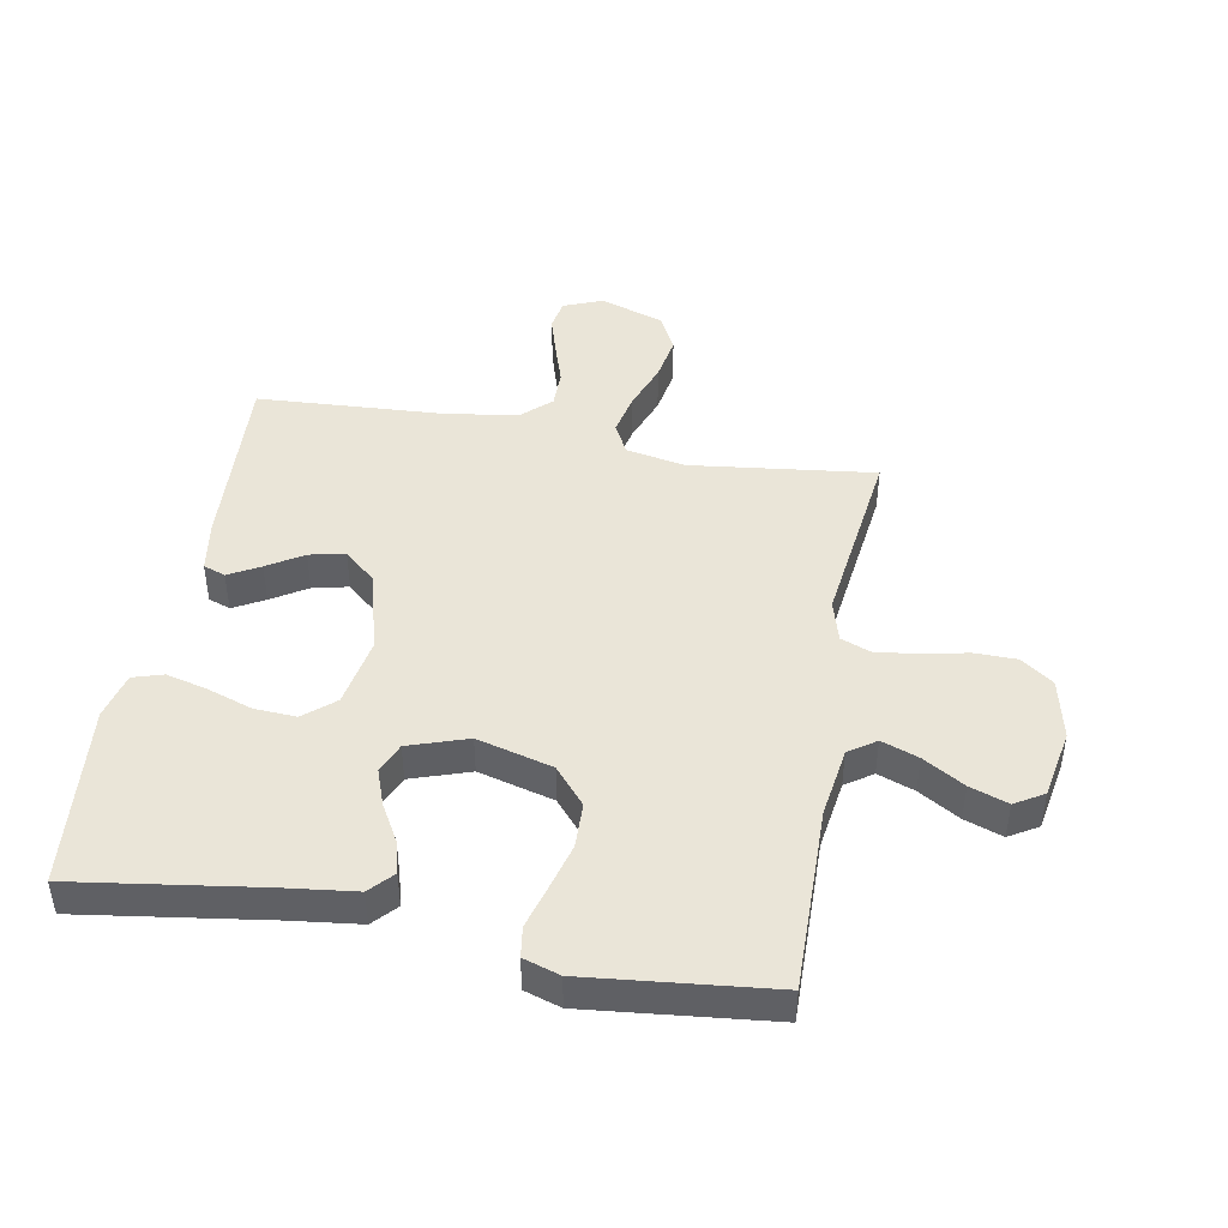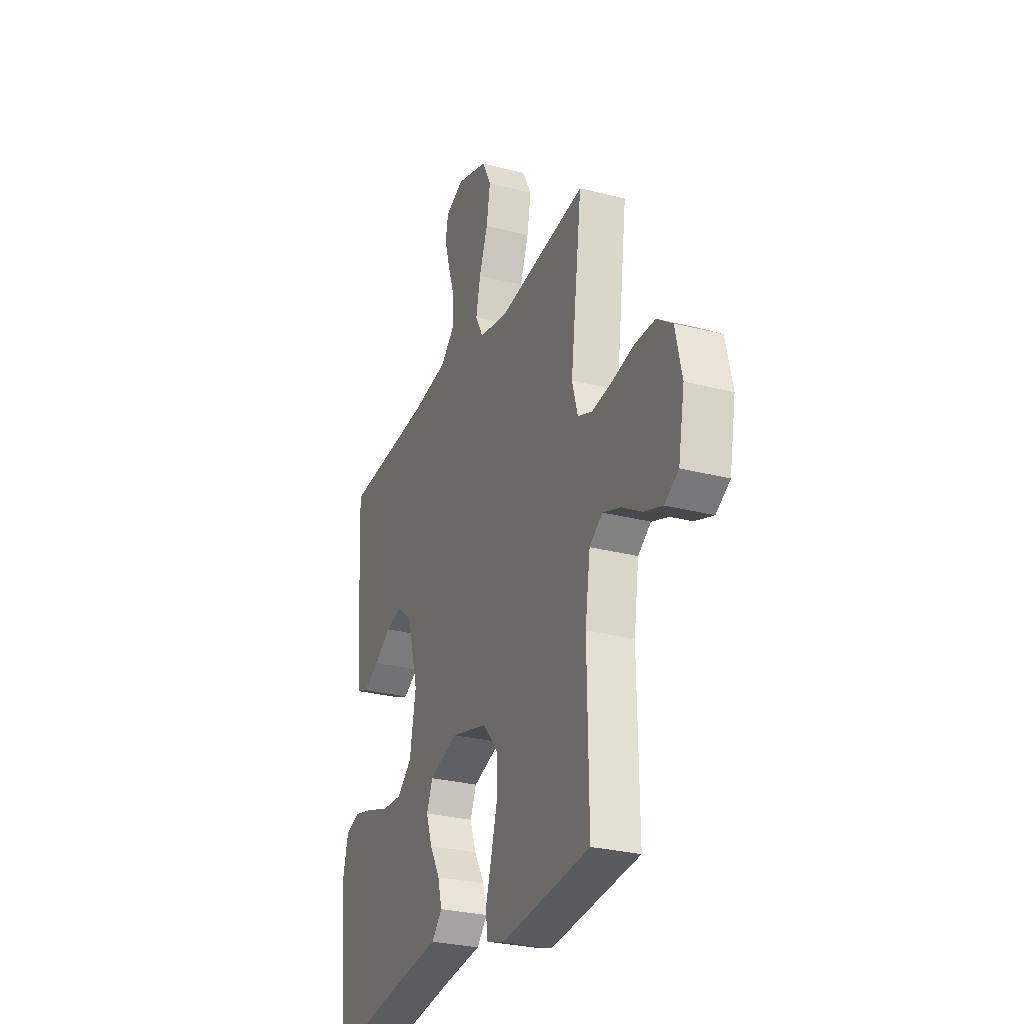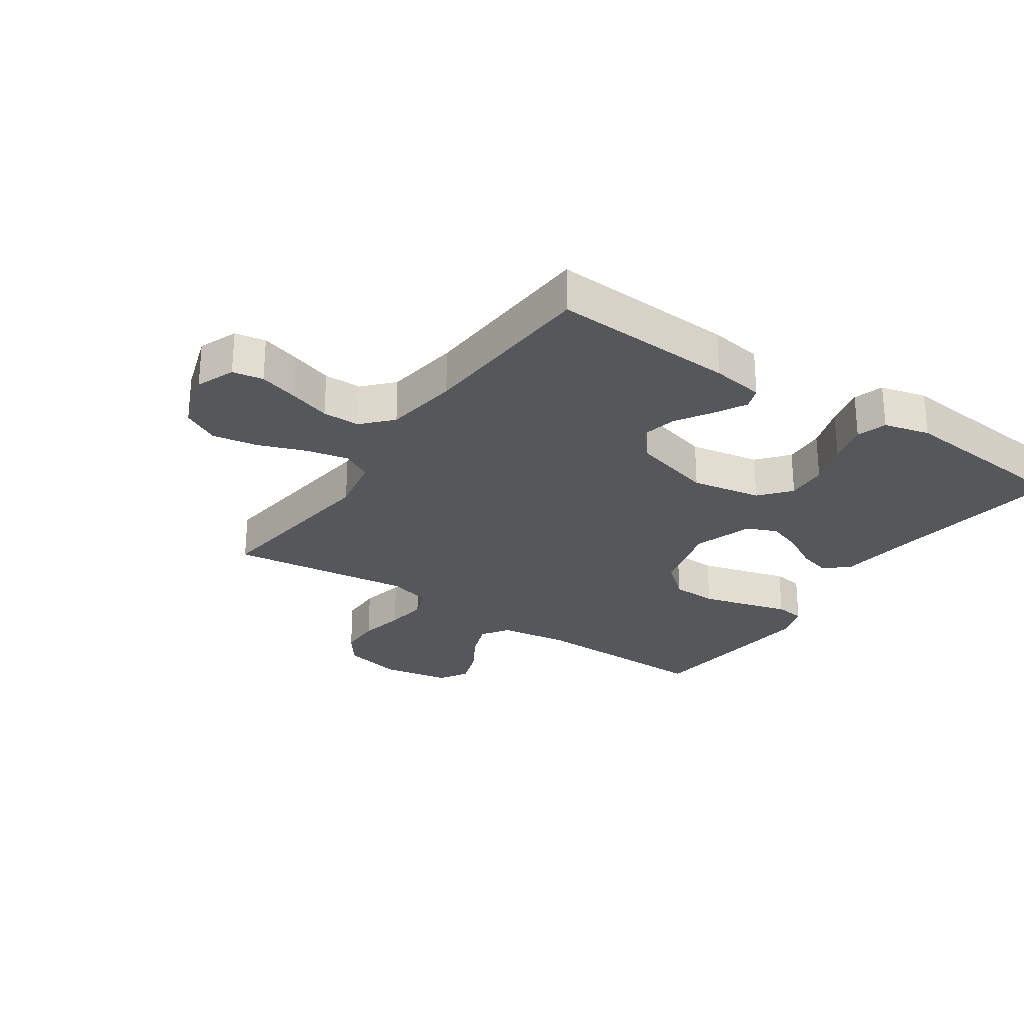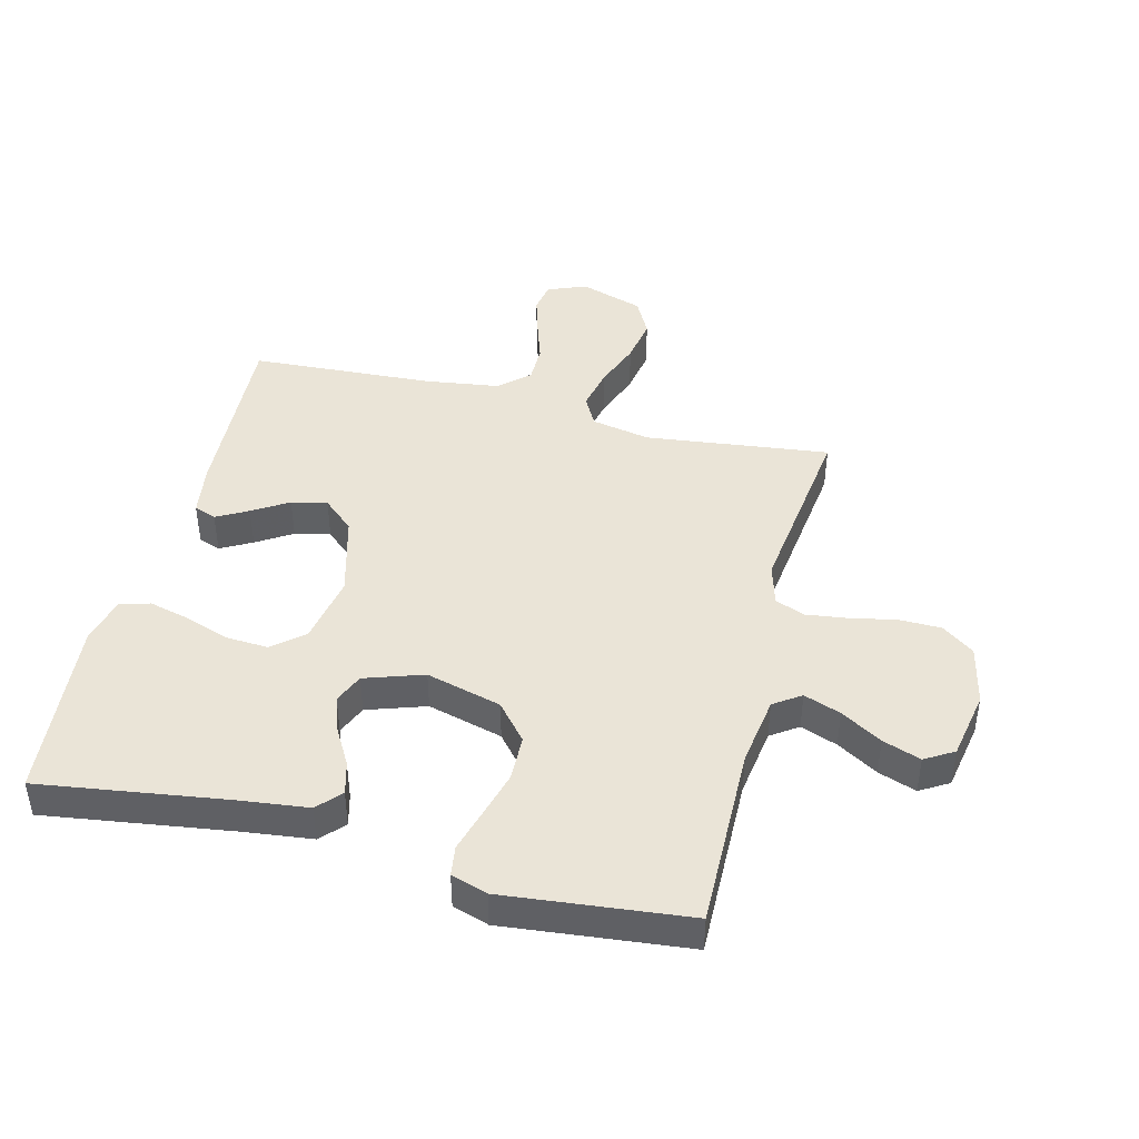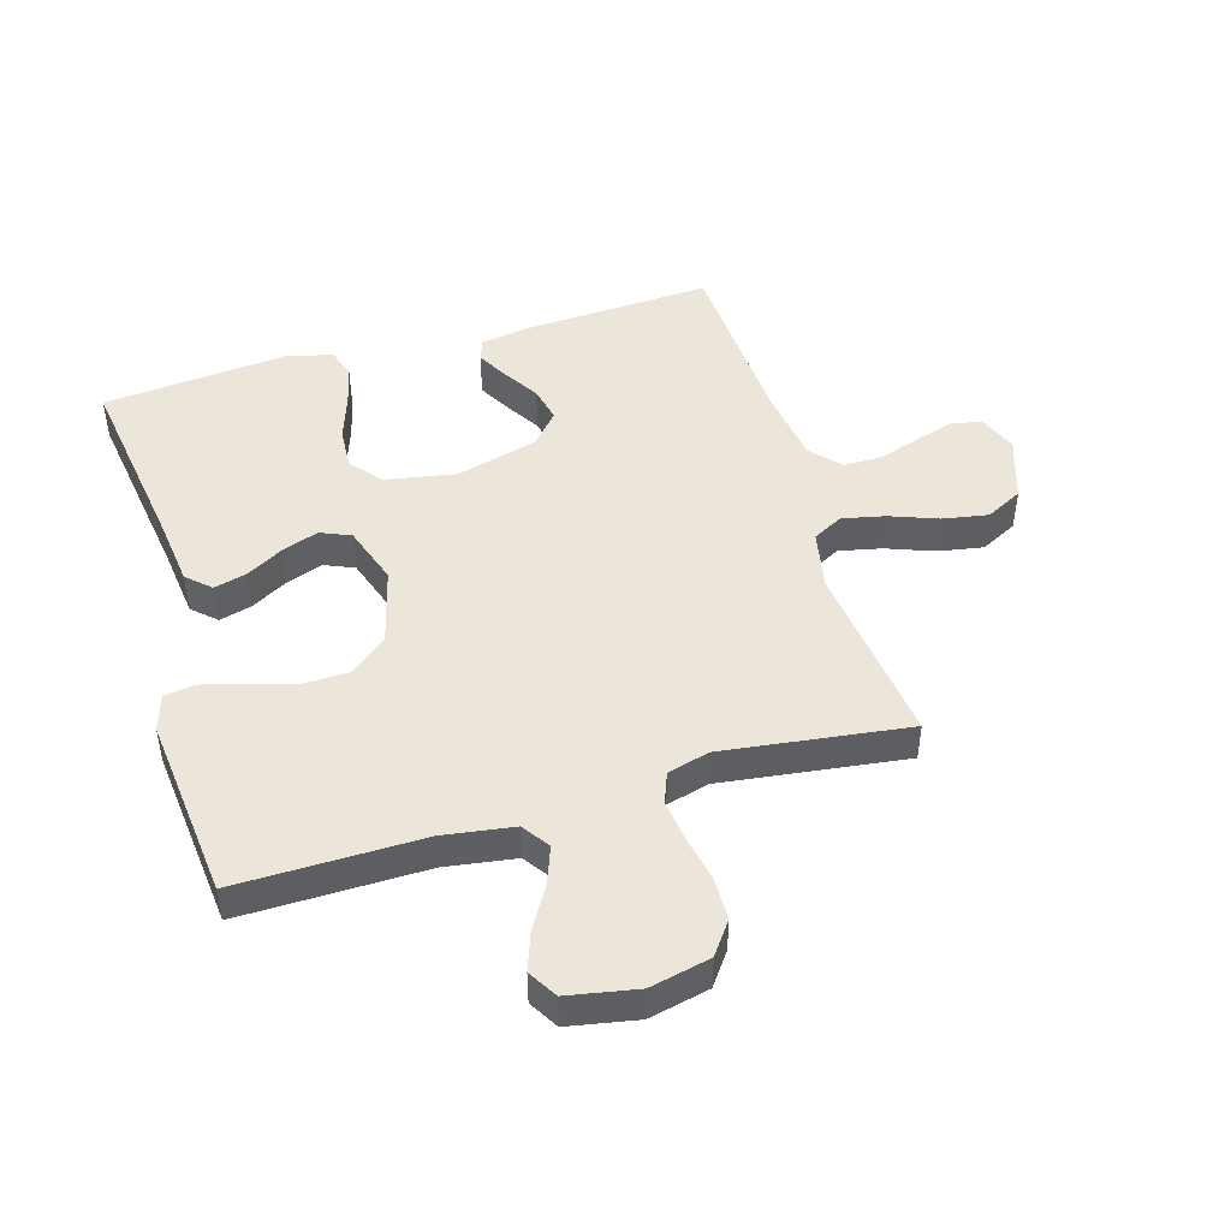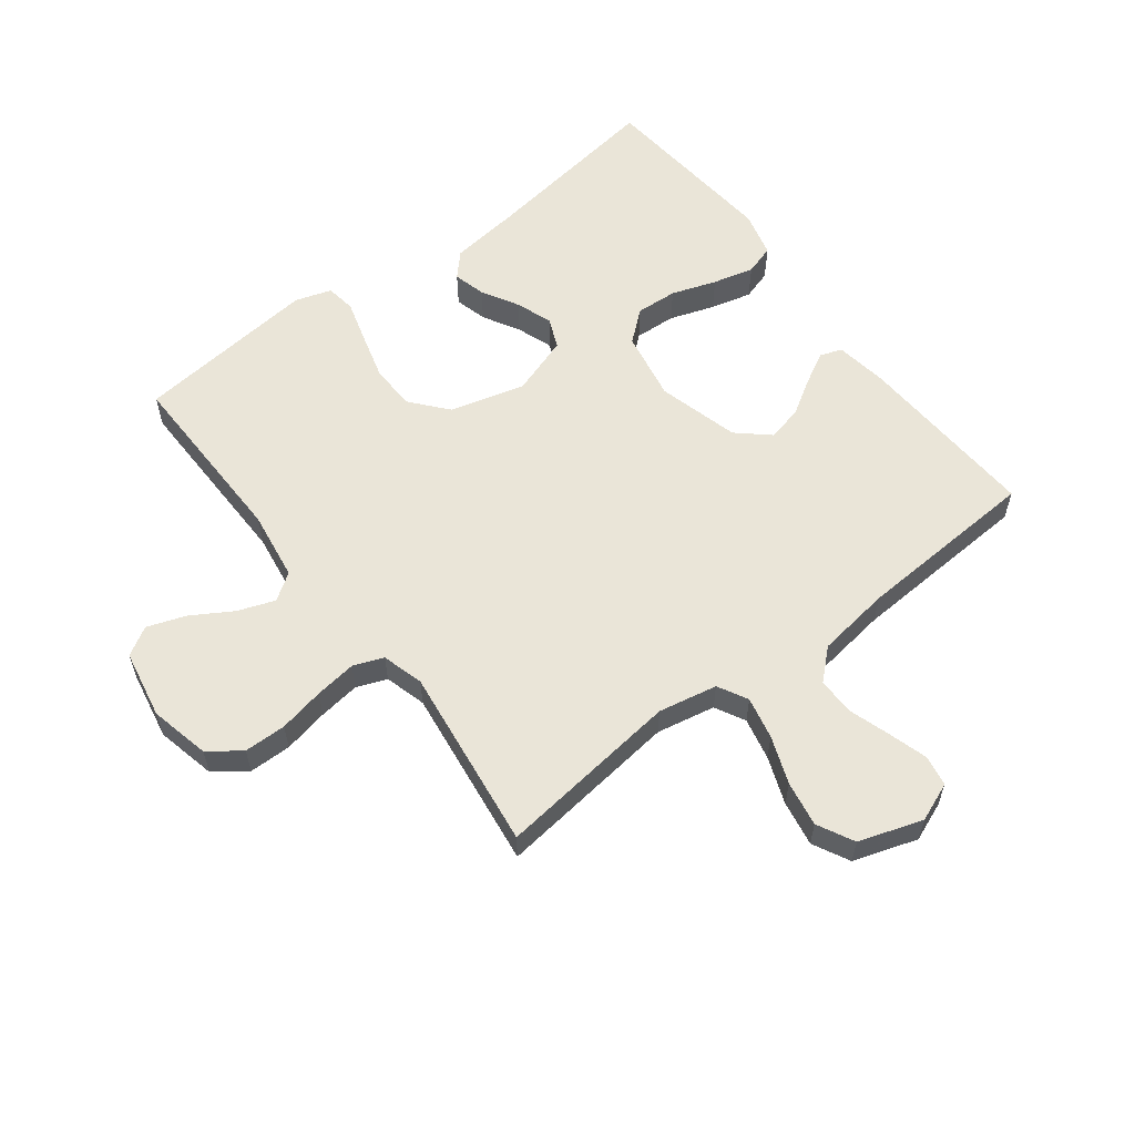
<metadata>
{"format":"obj","ext":"obj","renderer":"f3d","projection":"perspective","resolution":1024,"background":"white","views":[{"elev":45.2,"azim":-169.8,"up":"+Y"},{"elev":-28.1,"azim":-111.4,"up":"+Z"},{"elev":-26.9,"azim":55.6,"up":"+Y"},{"elev":43.8,"azim":-165.9,"up":"+Y"},{"elev":46.9,"azim":-106.5,"up":"+Y"},{"elev":58.8,"azim":-37.4,"up":"+Y"}]}
</metadata>
<code>
v 0.5 0.07 0.5
v 0.484 0.07 0.2
v 0.471 0.07 0.114
v 0.435 0.07 0.101
v 0.384 0.07 0.129
v 0.326 0.07 0.165
v 0.268 0.07 0.178
v 0.217 0.07 0.133
v 0.181 0.07 0
v 0.202 0.07 -0.114
v 0.252 0.07 -0.156
v 0.32 0.07 -0.152
v 0.393 0.07 -0.127
v 0.46 0.07 -0.11
v 0.509 0.07 -0.125
v 0.528 0.07 -0.2
v 0.5 0.07 -0.5
v 0.2 0.07 -0.457
v 0.083 0.07 -0.443
v 0.048 0.07 -0.405
v 0.062 0.07 -0.352
v 0.096 0.07 -0.292
v 0.117 0.07 -0.233
v 0.096 0.07 -0.184
v 0 0.07 -0.152
v -0.123 0.07 -0.185
v -0.173 0.07 -0.244
v -0.175 0.07 -0.318
v -0.154 0.07 -0.394
v -0.134 0.07 -0.463
v -0.141 0.07 -0.512
v -0.2 0.07 -0.531
v -0.5 0.07 -0.5
v -0.496 0.07 -0.2
v -0.513 0.07 -0.086
v -0.557 0.07 -0.056
v -0.617 0.07 -0.078
v -0.684 0.07 -0.118
v -0.746 0.07 -0.14
v -0.793 0.07 -0.112
v -0.814 0.07 0
v -0.792 0.07 0.098
v -0.74 0.07 0.136
v -0.671 0.07 0.137
v -0.597 0.07 0.122
v -0.529 0.07 0.113
v -0.48 0.07 0.132
v -0.461 0.07 0.2
v -0.5 0.07 0.5
v -0.2 0.07 0.464
v -0.104 0.07 0.483
v -0.078 0.07 0.532
v -0.093 0.07 0.601
v -0.122 0.07 0.678
v -0.135 0.07 0.752
v -0.104 0.07 0.812
v 0 0.07 0.846
v 0.063 0.07 0.821
v 0.072 0.07 0.771
v 0.053 0.07 0.707
v 0.031 0.07 0.639
v 0.031 0.07 0.578
v 0.079 0.07 0.534
v 0.2 0.07 0.517
v 0.5 0 0.5
v 0.484 0 0.2
v 0.471 0 0.114
v 0.435 0 0.101
v 0.384 0 0.129
v 0.326 0 0.165
v 0.268 0 0.178
v 0.217 0 0.133
v 0.181 0 0
v 0.202 0 -0.114
v 0.252 0 -0.156
v 0.32 0 -0.152
v 0.393 0 -0.127
v 0.46 0 -0.11
v 0.509 0 -0.125
v 0.528 0 -0.2
v 0.5 0 -0.5
v 0.2 0 -0.457
v 0.083 0 -0.443
v 0.048 0 -0.405
v 0.062 0 -0.352
v 0.096 0 -0.292
v 0.117 0 -0.233
v 0.096 0 -0.184
v 0 0 -0.152
v -0.123 0 -0.185
v -0.173 0 -0.244
v -0.175 0 -0.318
v -0.154 0 -0.394
v -0.134 0 -0.463
v -0.141 0 -0.512
v -0.2 0 -0.531
v -0.5 0 -0.5
v -0.496 0 -0.2
v -0.513 0 -0.086
v -0.557 0 -0.056
v -0.617 0 -0.078
v -0.684 0 -0.118
v -0.746 0 -0.14
v -0.793 0 -0.112
v -0.814 0 0
v -0.792 0 0.098
v -0.74 0 0.136
v -0.671 0 0.137
v -0.597 0 0.122
v -0.529 0 0.113
v -0.48 0 0.132
v -0.461 0 0.2
v -0.5 0 0.5
v -0.2 0 0.464
v -0.104 0 0.483
v -0.078 0 0.532
v -0.093 0 0.601
v -0.122 0 0.678
v -0.135 0 0.752
v -0.104 0 0.812
v 0 0 0.846
v 0.063 0 0.821
v 0.072 0 0.771
v 0.053 0 0.707
v 0.031 0 0.639
v 0.031 0 0.578
v 0.079 0 0.534
v 0.2 0 0.517
f 58 59 60 61
f 56 57 58 61
f 56 61 62
f 53 54 55 56
f 52 53 56 62
f 51 52 62 63
f 48 49 50
f 47 48 50 51
f 42 43 44 45
f 42 45 46
f 41 42 46
f 40 41 46 47
f 37 38 39 40
f 36 37 40 47
f 31 32 33 34
f 29 30 31 34
f 28 29 34 35
f 27 28 35
f 26 27 35 36
f 19 20 21 22
f 18 19 22 23
f 17 18 23
f 16 17 23 24
f 12 13 14 15
f 12 15 16
f 11 12 16 24
f 3 4 5 6
f 1 2 3 6
f 64 1 6 7
f 63 64 7 8
f 51 63 8 9
f 47 51 9 10
f 25 26 36 47
f 24 25 47
f 10 11 24 47
f 125 124 123 122
f 125 122 121 120
f 126 125 120
f 120 119 118 117
f 126 120 117 116
f 127 126 116 115
f 114 113 112
f 115 114 112 111
f 109 108 107 106
f 110 109 106
f 110 106 105
f 111 110 105 104
f 104 103 102 101
f 111 104 101 100
f 98 97 96 95
f 98 95 94 93
f 99 98 93 92
f 99 92 91
f 100 99 91 90
f 86 85 84 83
f 87 86 83 82
f 87 82 81
f 88 87 81 80
f 79 78 77 76
f 80 79 76
f 88 80 76 75
f 70 69 68 67
f 70 67 66 65
f 71 70 65 128
f 72 71 128 127
f 73 72 127 115
f 74 73 115 111
f 111 100 90 89
f 111 89 88
f 111 88 75 74
f 1 65 66 2
f 2 66 67 3
f 3 67 68 4
f 4 68 69 5
f 5 69 70 6
f 6 70 71 7
f 7 71 72 8
f 8 72 73 9
f 9 73 74 10
f 10 74 75 11
f 11 75 76 12
f 12 76 77 13
f 13 77 78 14
f 14 78 79 15
f 15 79 80 16
f 16 80 81 17
f 17 81 82 18
f 18 82 83 19
f 19 83 84 20
f 20 84 85 21
f 21 85 86 22
f 22 86 87 23
f 23 87 88 24
f 24 88 89 25
f 25 89 90 26
f 26 90 91 27
f 27 91 92 28
f 28 92 93 29
f 29 93 94 30
f 30 94 95 31
f 31 95 96 32
f 32 96 97 33
f 33 97 98 34
f 34 98 99 35
f 35 99 100 36
f 36 100 101 37
f 37 101 102 38
f 38 102 103 39
f 39 103 104 40
f 40 104 105 41
f 41 105 106 42
f 42 106 107 43
f 43 107 108 44
f 44 108 109 45
f 45 109 110 46
f 46 110 111 47
f 47 111 112 48
f 48 112 113 49
f 49 113 114 50
f 50 114 115 51
f 51 115 116 52
f 52 116 117 53
f 53 117 118 54
f 54 118 119 55
f 55 119 120 56
f 56 120 121 57
f 57 121 122 58
f 58 122 123 59
f 59 123 124 60
f 60 124 125 61
f 61 125 126 62
f 62 126 127 63
f 63 127 128 64
f 64 128 65 1

</code>
